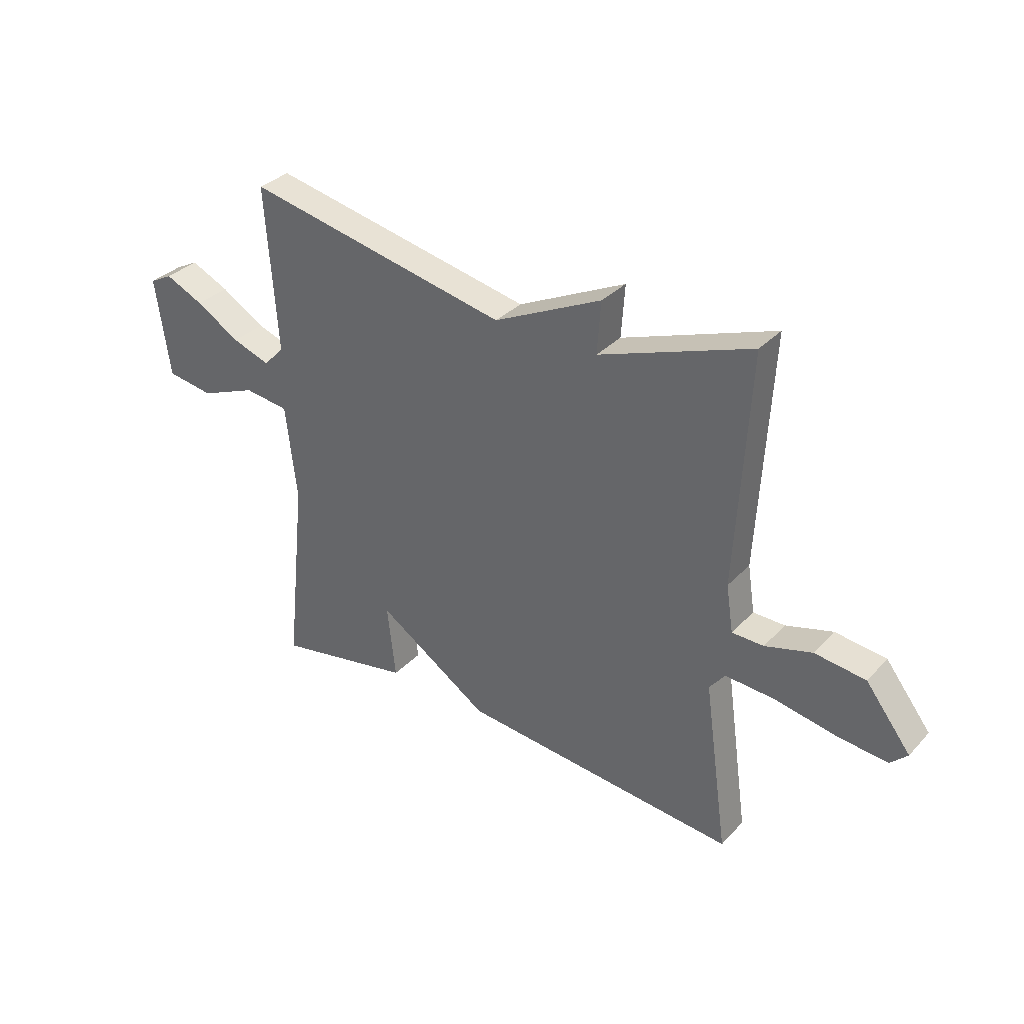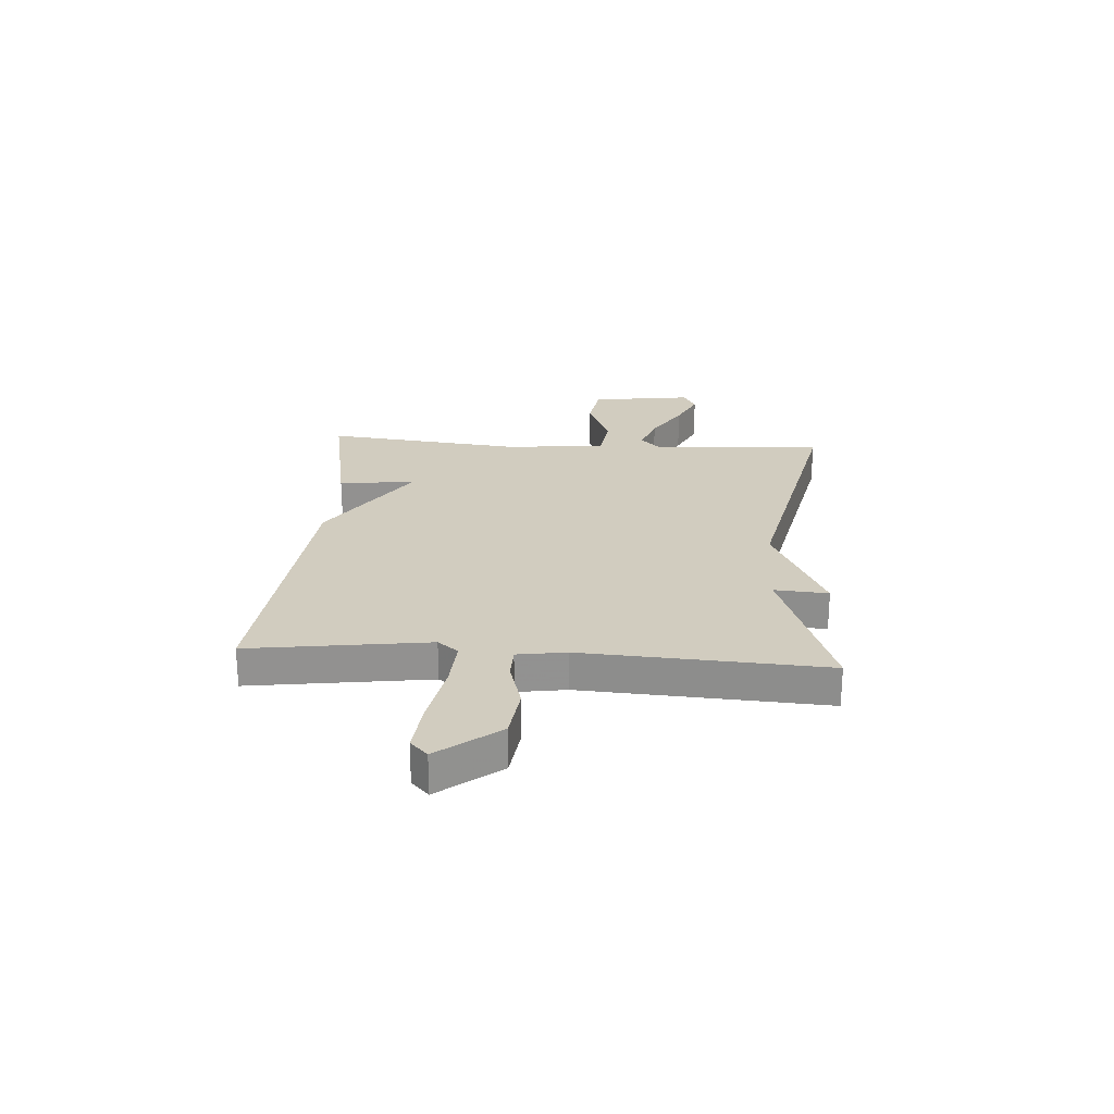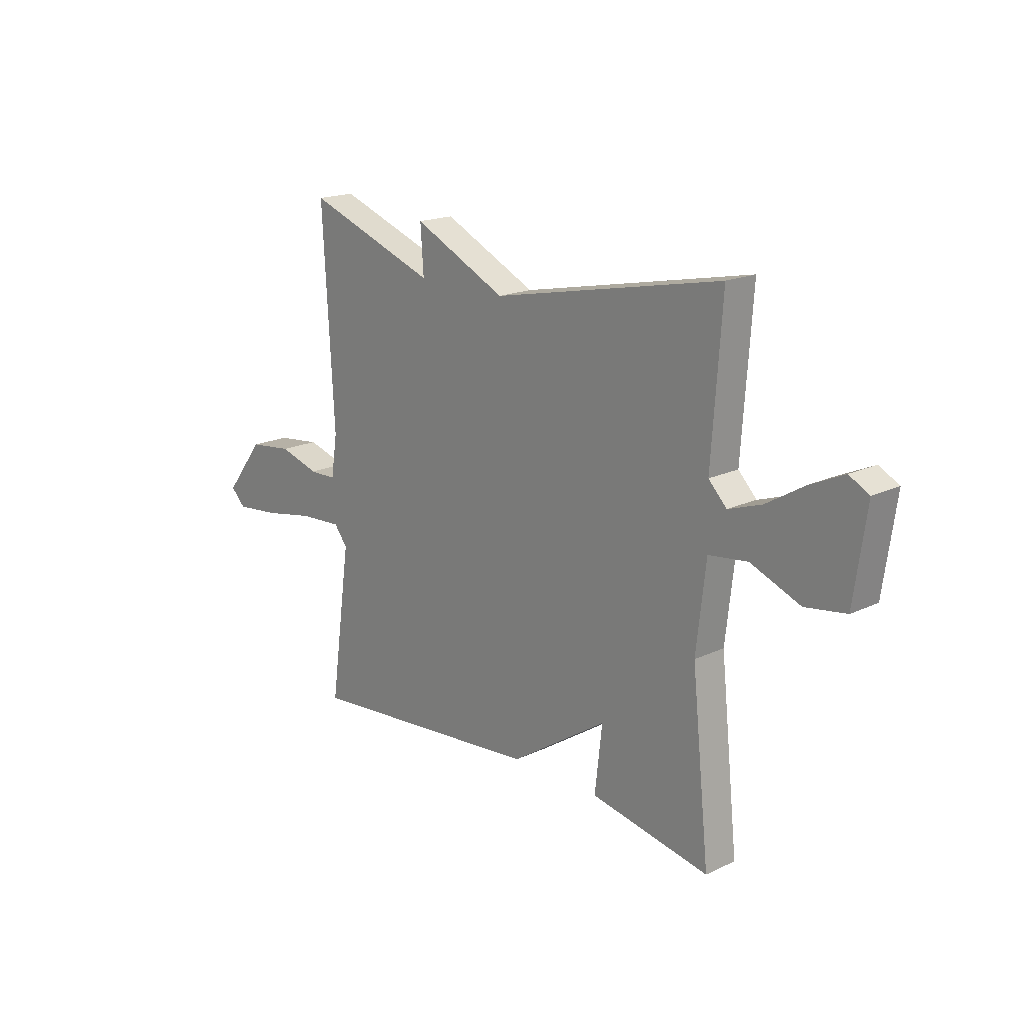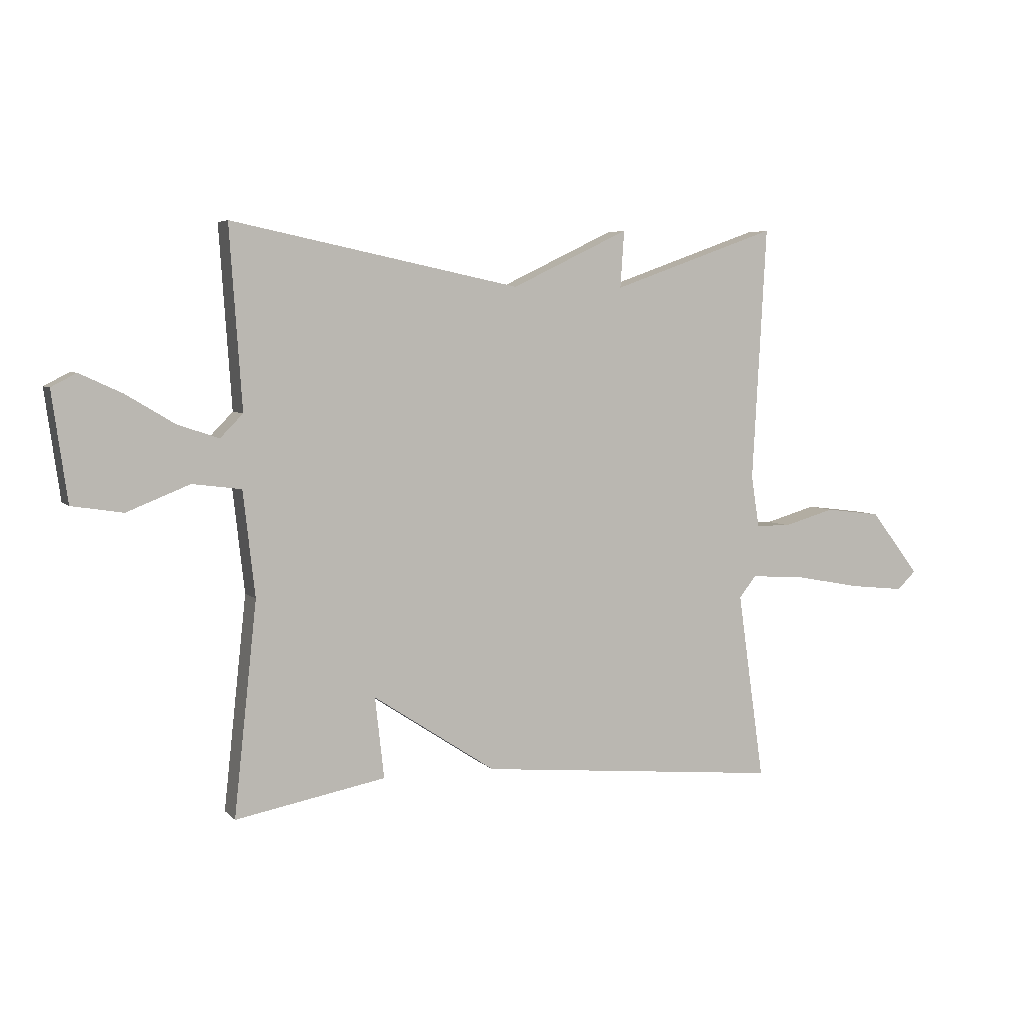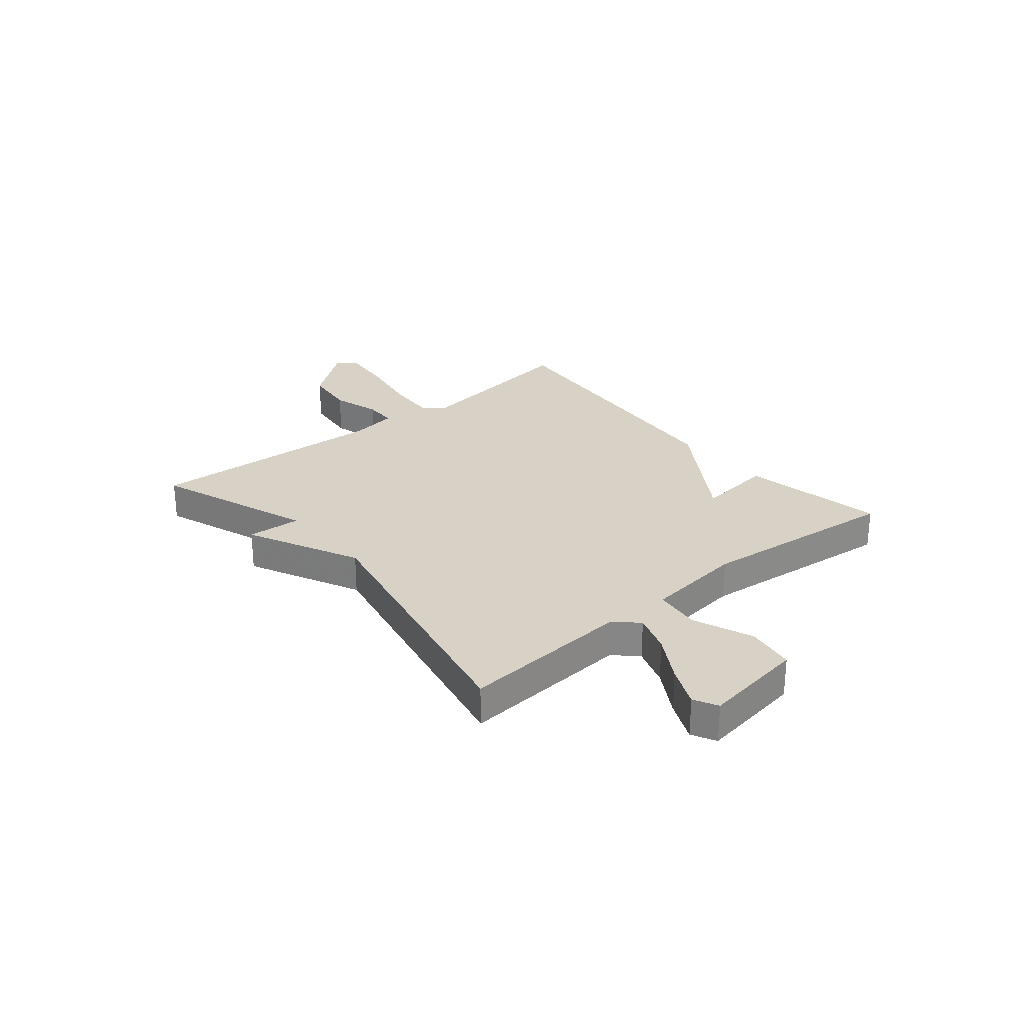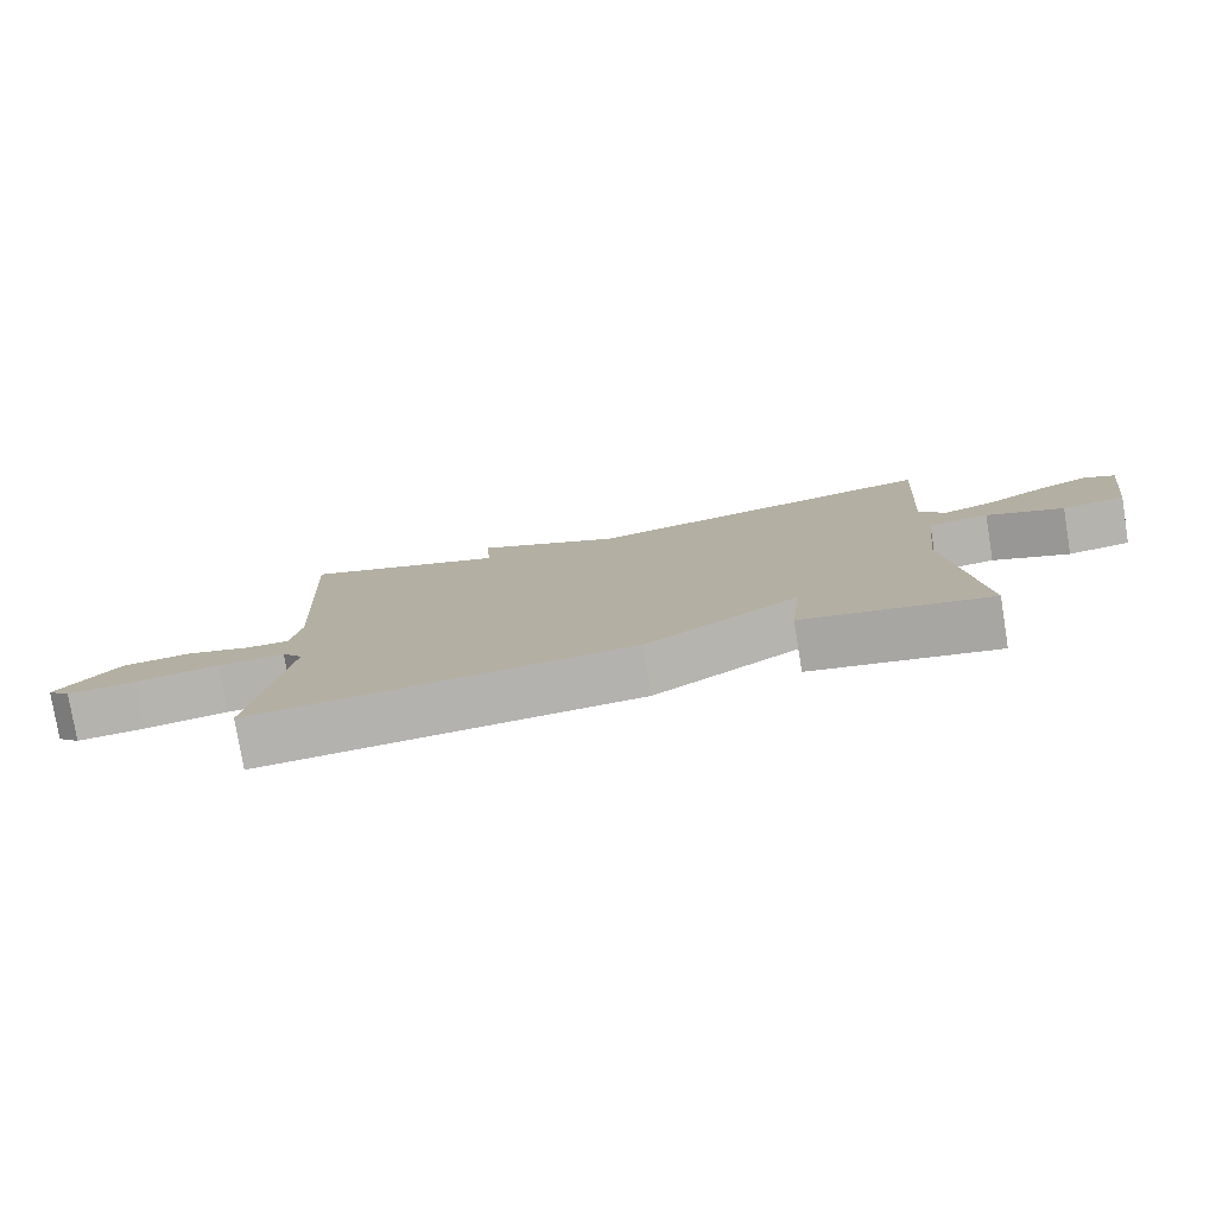
<metadata>
{"format":"obj","ext":"obj","renderer":"f3d","projection":"perspective","resolution":1024,"background":"white","views":[{"elev":33.3,"azim":-144.2,"up":"+Z"},{"elev":24.2,"azim":-86.0,"up":"+Y"},{"elev":18.2,"azim":47.6,"up":"+Z"},{"elev":5.0,"azim":158.2,"up":"+Z"},{"elev":27.2,"azim":50.1,"up":"+Y"},{"elev":-78.5,"azim":9.3,"up":"+Z"}]}
</metadata>
<code>
v -0.5 0.07 0.5
v -0.208 0.07 0.395
v -0.215 0.07 0.495
v -0.008 0.07 0.395
v 0.5 0.07 0.5
v 0.478 0.07 0.183
v 0.518 0.07 0.142
v 0.591 0.07 0.167
v 0.676 0.07 0.218
v 0.75 0.07 0.252
v 0.794 0.07 0.229
v 0.767 0.07 0.038
v 0.677 0.07 0.024
v 0.567 0.07 0.068
v 0.481 0.07 0.057
v 0.46 0.07 -0.127
v 0.5 0.07 -0.5
v 0.236 0.07 -0.45
v 0.252 0.07 -0.308
v 0.036 0.07 -0.45
v -0.5 0.07 -0.5
v -0.453 0.07 -0.169
v -0.483 0.07 -0.131
v -0.578 0.07 -0.137
v -0.695 0.07 -0.159
v -0.792 0.07 -0.169
v -0.825 0.07 -0.137
v -0.738 0.07 -0.025
v -0.64 0.07 -0.013
v -0.55 0.07 -0.039
v -0.489 0.07 -0.038
v -0.475 0.07 0.052
v -0.5 0 0.5
v -0.208 0 0.395
v -0.215 0 0.495
v -0.008 0 0.395
v 0.5 0 0.5
v 0.478 0 0.183
v 0.518 0 0.142
v 0.591 0 0.167
v 0.676 0 0.218
v 0.75 0 0.252
v 0.794 0 0.229
v 0.767 0 0.038
v 0.677 0 0.024
v 0.567 0 0.068
v 0.481 0 0.057
v 0.46 0 -0.127
v 0.5 0 -0.5
v 0.236 0 -0.45
v 0.252 0 -0.308
v 0.036 0 -0.45
v -0.5 0 -0.5
v -0.453 0 -0.169
v -0.483 0 -0.131
v -0.578 0 -0.137
v -0.695 0 -0.159
v -0.792 0 -0.169
v -0.825 0 -0.137
v -0.738 0 -0.025
v -0.64 0 -0.013
v -0.55 0 -0.039
v -0.489 0 -0.038
v -0.475 0 0.052
f 28 29 30
f 27 28 30
f 26 27 30
f 25 26 30
f 24 25 30
f 23 24 30 31
f 22 23 31 32
f 19 20 21 22
f 16 17 18 19
f 32 1 2
f 22 32 2
f 19 22 2
f 16 19 2
f 15 16 2
f 12 13 14
f 11 12 14
f 10 11 14
f 9 10 14
f 8 9 14
f 7 8 14 15
f 4 5 6
f 7 15 2
f 6 7 2
f 4 6 2
f 2 3 4
f 62 61 60
f 62 60 59
f 62 59 58
f 62 58 57
f 62 57 56
f 63 62 56 55
f 64 63 55 54
f 54 53 52 51
f 51 50 49 48
f 34 33 64
f 34 64 54
f 34 54 51
f 34 51 48
f 34 48 47
f 46 45 44
f 46 44 43
f 46 43 42
f 46 42 41
f 46 41 40
f 47 46 40 39
f 38 37 36
f 34 47 39
f 34 39 38
f 34 38 36
f 36 35 34
f 1 33 34 2
f 2 34 35 3
f 3 35 36 4
f 4 36 37 5
f 5 37 38 6
f 6 38 39 7
f 7 39 40 8
f 8 40 41 9
f 9 41 42 10
f 10 42 43 11
f 11 43 44 12
f 12 44 45 13
f 13 45 46 14
f 14 46 47 15
f 15 47 48 16
f 16 48 49 17
f 17 49 50 18
f 18 50 51 19
f 19 51 52 20
f 20 52 53 21
f 21 53 54 22
f 22 54 55 23
f 23 55 56 24
f 24 56 57 25
f 25 57 58 26
f 26 58 59 27
f 27 59 60 28
f 28 60 61 29
f 29 61 62 30
f 30 62 63 31
f 31 63 64 32
f 32 64 33 1

</code>
